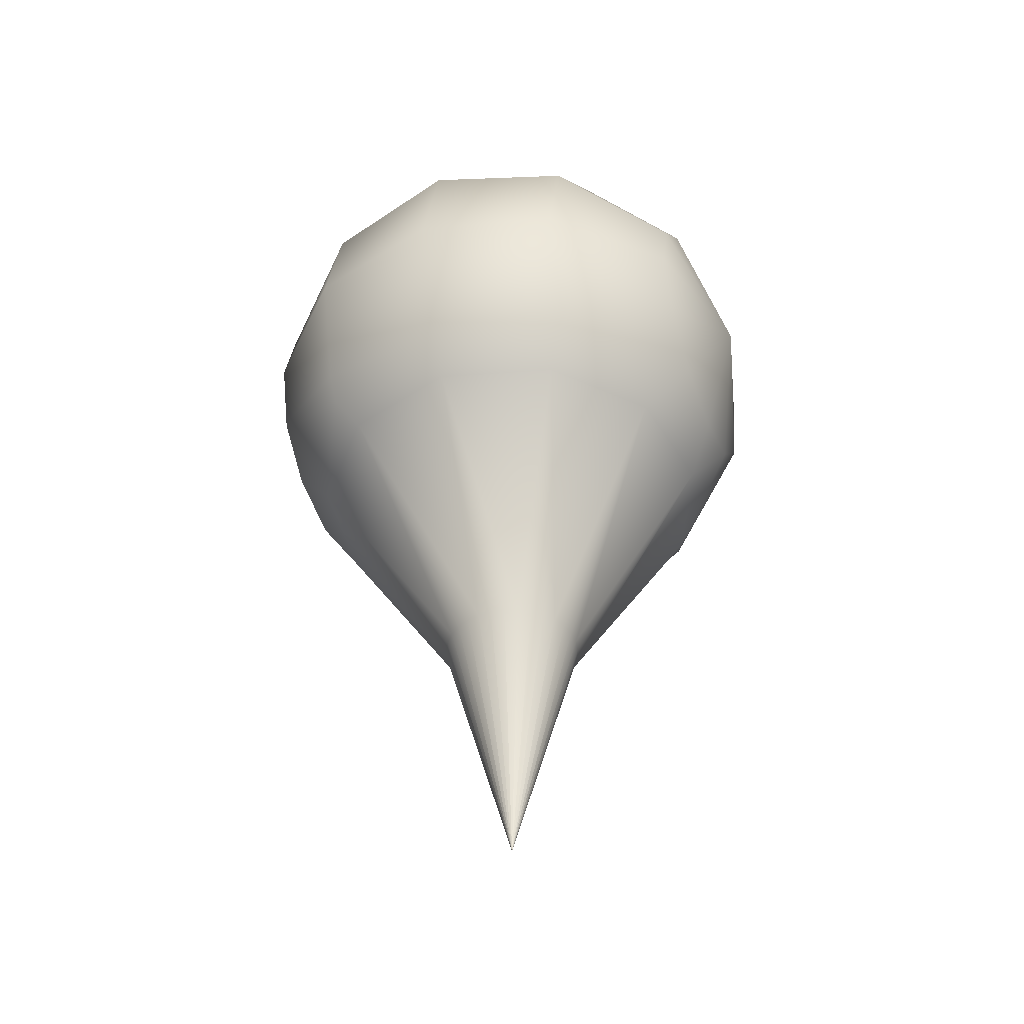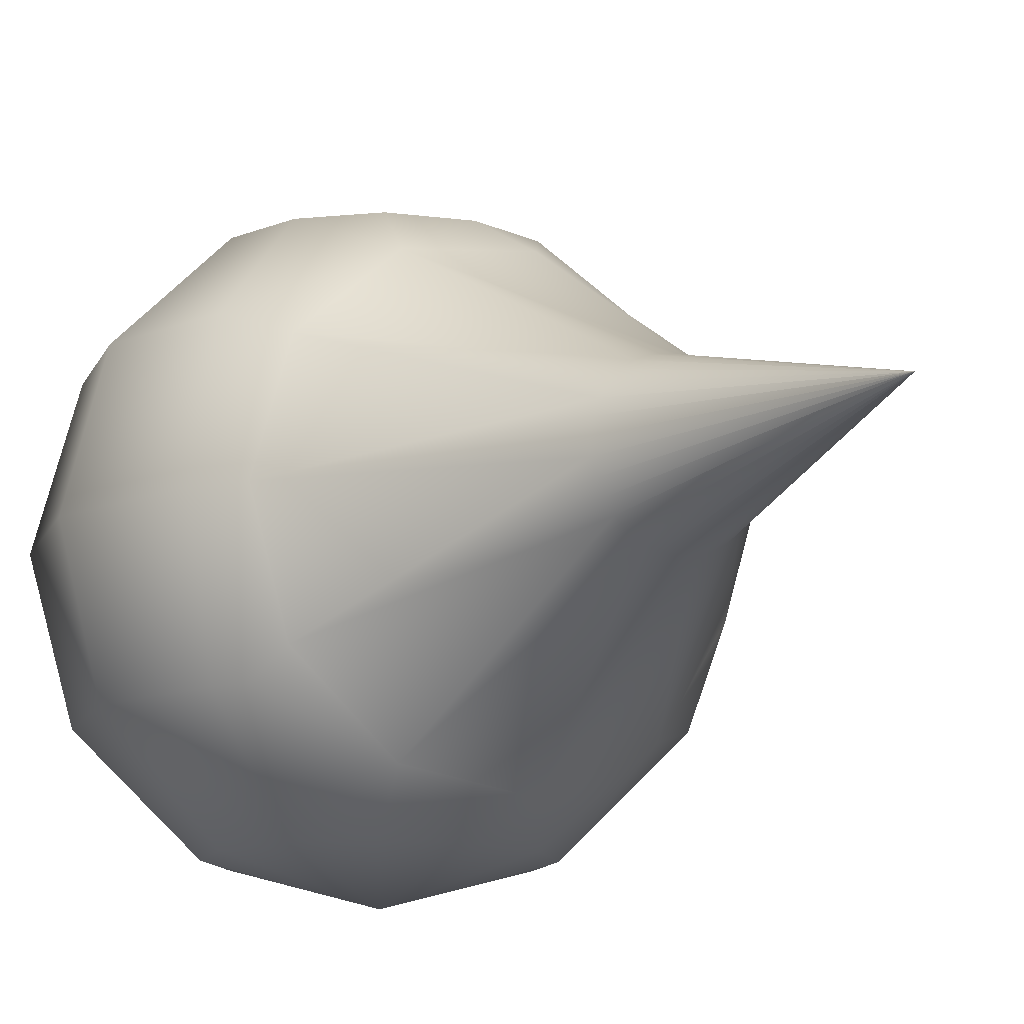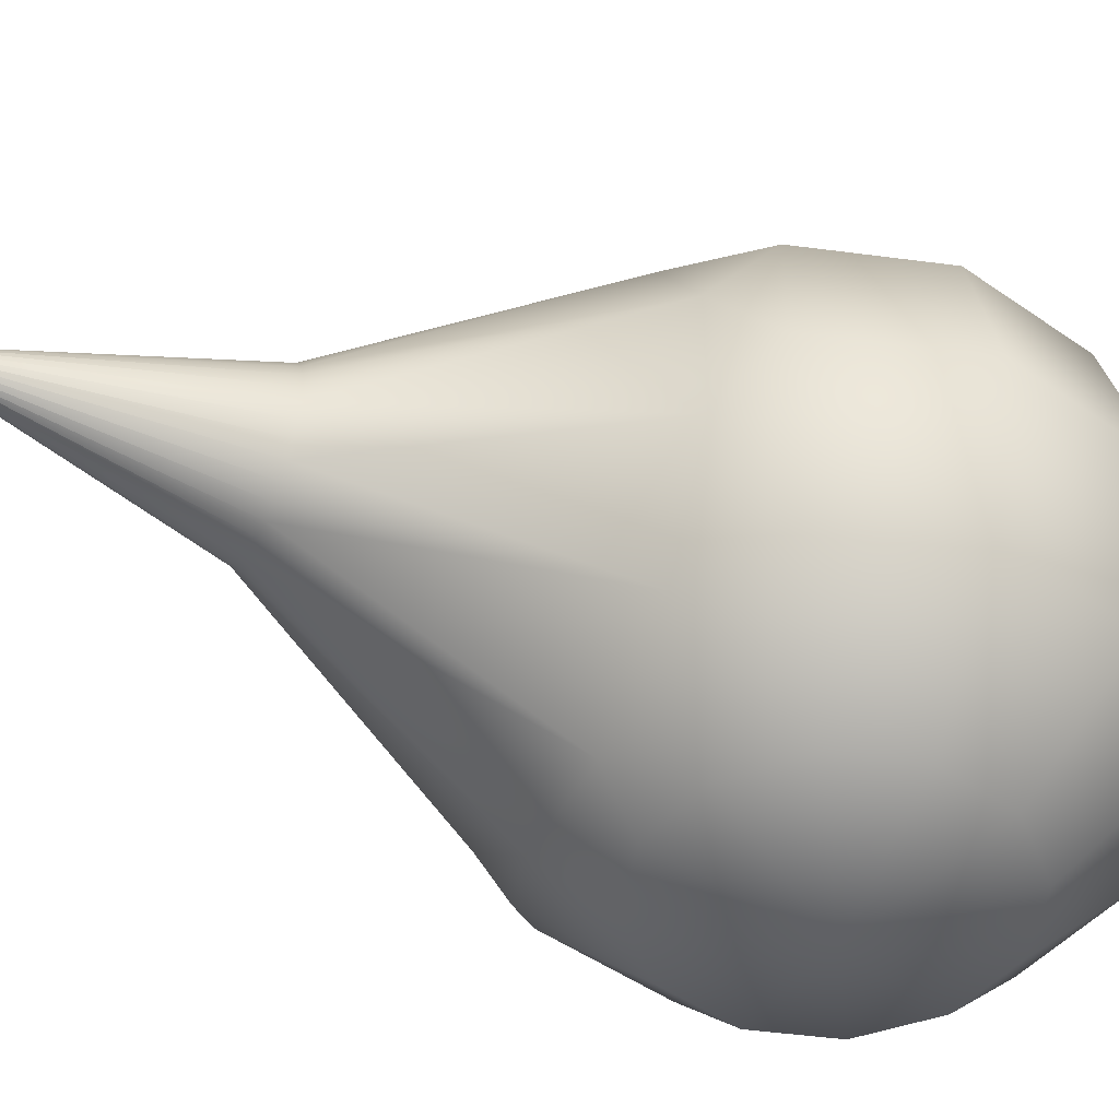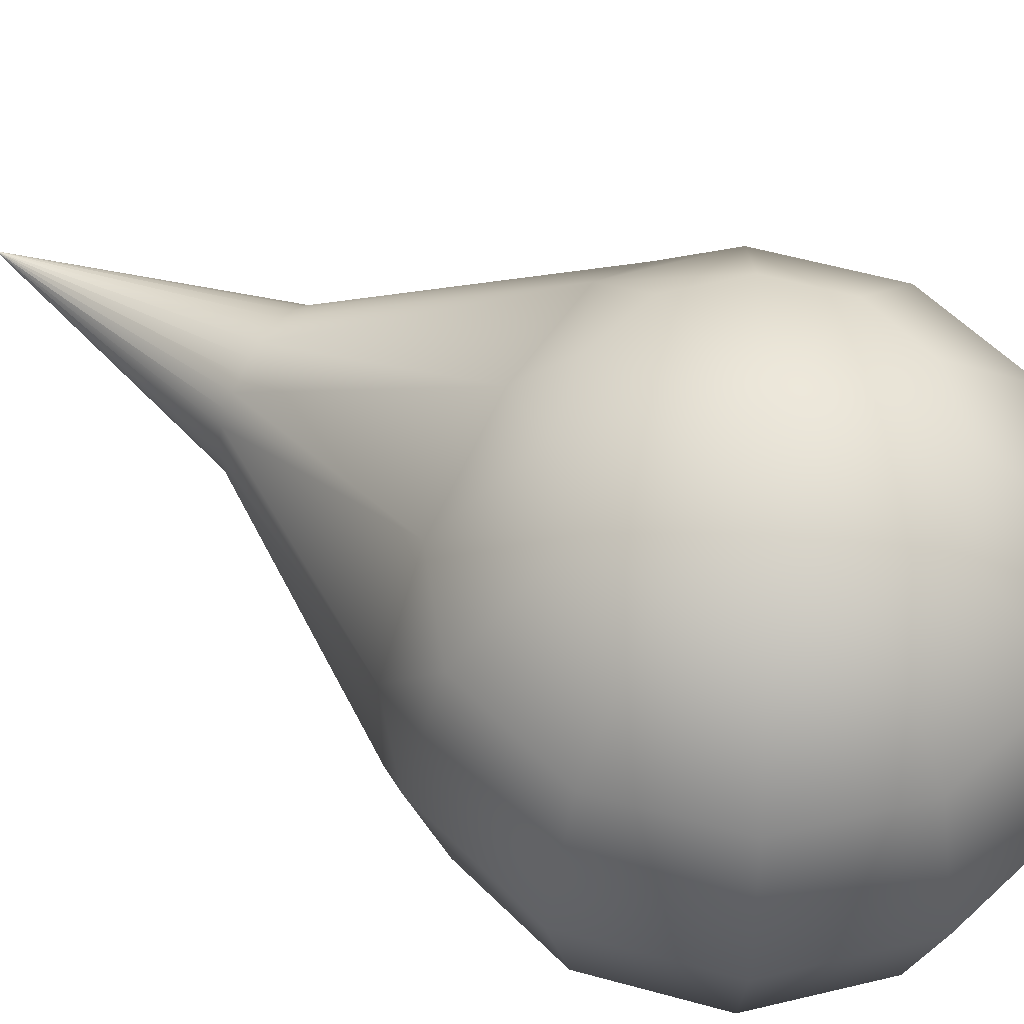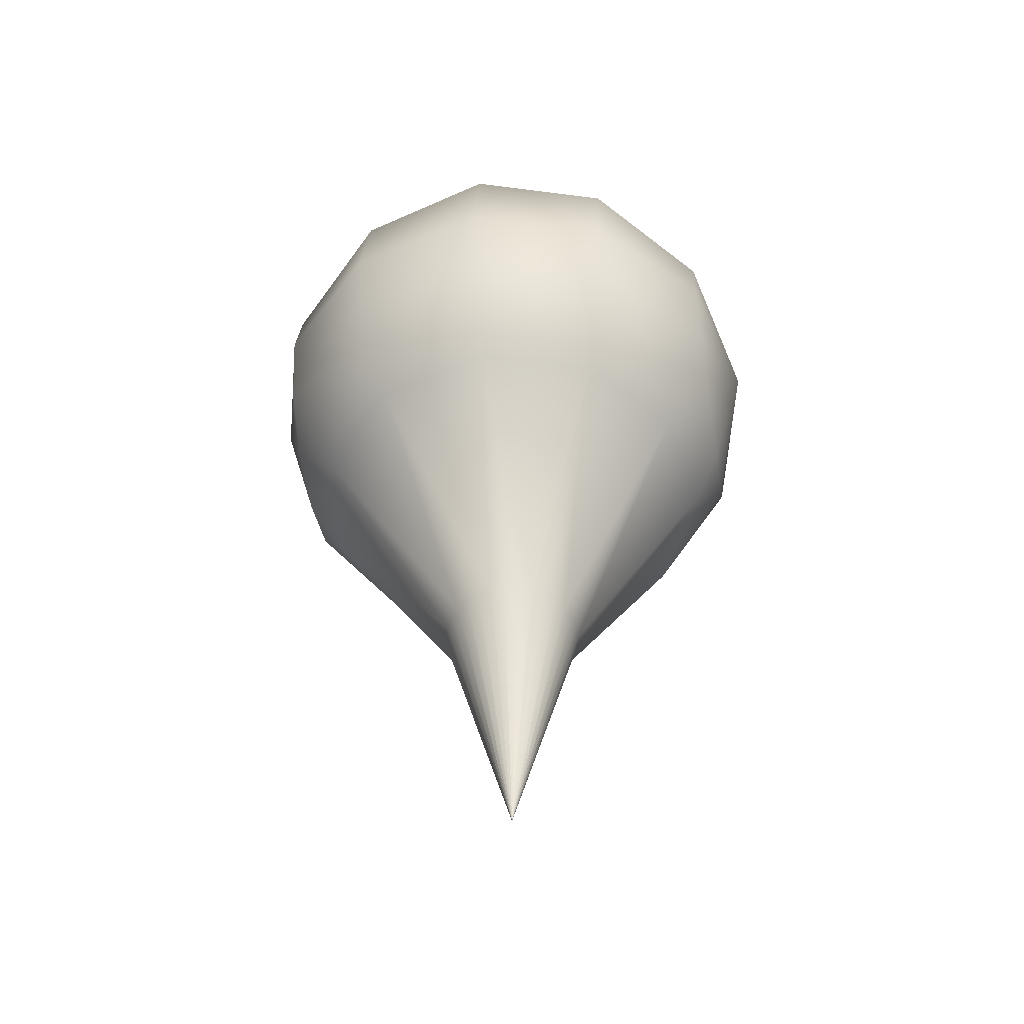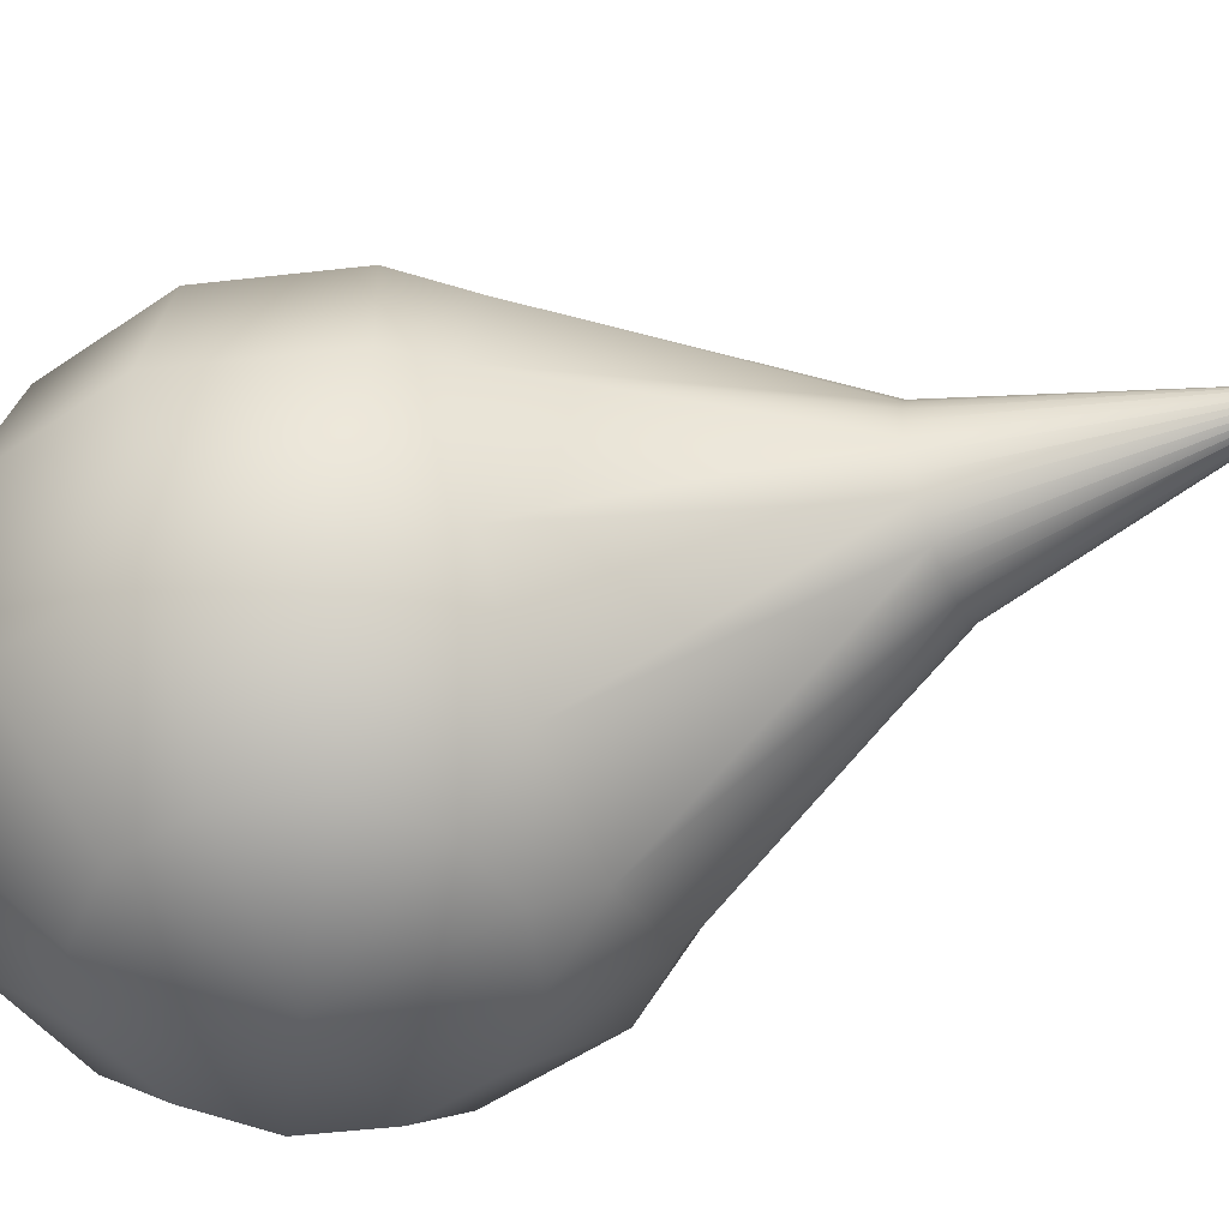
<metadata>
{"format":"obj","ext":"obj","renderer":"f3d","projection":"perspective","resolution":1024,"background":"white","views":[{"elev":-44.3,"azim":-68.8,"up":"+Y"},{"elev":-12.6,"azim":-32.0,"up":"+Z"},{"elev":-47.1,"azim":66.4,"up":"+Z"},{"elev":57.3,"azim":121.0,"up":"+Z"},{"elev":-50.1,"azim":-80.7,"up":"+Y"},{"elev":-50.7,"azim":-67.9,"up":"+Z"}]}
</metadata>
<code>
g Solid1
v -0.5 0 0
v -0.433 -0.25 0
v -0.433 0 -0.25
v -0.433 0 0.25
v -0.433 0.25 0
v -0.3806 -0.3243 0
v -0.375 -0.2165 -0.25
v -0.375 -0.2165 0.25
v -0.375 0.2165 -0.25
v -0.375 0.2165 0.25
v -0.346 -0.2603 -0.25
v -0.3201 -0.3243 -0.2057
v -0.3201 -0.3243 0.2057
v -0.25 0 -0.433
v -0.25 0 0.433
v -0.25 0.433 0
v -0.2165 -0.125 -0.433
v -0.2165 -0.125 0.433
v -0.2165 0.125 -0.433
v -0.2165 0.125 0.433
v -0.2165 0.375 -0.25
v -0.2165 0.375 0.25
v -0.2085 -0.1379 -0.433
v -0.1581 -0.3243 -0.3462
v -0.1581 -0.3243 0.3462
v -0.1279 -0.731 0.006489
v -0.1266 -0.731 -0.0194
v -0.125 -0.2165 -0.433
v -0.125 -0.2165 0.433
v -0.125 0.2165 -0.433
v -0.125 0.2165 0.433
v -0.124 -0.731 0.03211
v -0.1201 -0.731 -0.04449
v -0.115 -0.731 0.05642
v -0.1087 -0.731 -0.06777
v -0.1013 -0.731 0.07842
v -0.09286 -0.731 -0.08827
v -0.08345 -0.731 0.09721
v -0.07319 -0.731 -0.1052
v -0.06217 -0.731 0.112
v -0.05052 -0.731 -0.1177
v -0.03835 -0.731 0.1222
v -0.02579 -0.731 -0.1255
v -0.01296 -0.731 0.1275
v 0 -1.195 0
v 0 -0.731 -0.1281
v 0 -0.25 -0.433
v 0 -0.25 0.433
v 0 0 -0.5
v 0 0 0.5
v 0 0.25 -0.433
v 0 0.25 0.433
v 0 0.433 -0.25
v 0 0.433 0.25
v 0 0.5 0
v 0.01296 -0.731 0.1275
v 0.02579 -0.731 -0.1255
v 0.03835 -0.731 0.1222
v 0.05052 -0.731 -0.1177
v 0.05416 -0.3243 -0.3767
v 0.05416 -0.3243 0.3767
v 0.06217 -0.731 0.112
v 0.07319 -0.731 -0.1052
v 0.08345 -0.731 0.09721
v 0.09286 -0.731 -0.08827
v 0.1013 -0.731 0.07842
v 0.1087 -0.731 -0.06777
v 0.115 -0.731 0.05642
v 0.1201 -0.731 -0.04449
v 0.124 -0.731 0.03211
v 0.125 -0.2165 -0.433
v 0.125 -0.2165 0.433
v 0.125 0.2165 -0.433
v 0.125 0.2165 0.433
v 0.1266 -0.731 -0.0194
v 0.1279 -0.731 0.006489
v 0.2165 -0.125 -0.433
v 0.2165 -0.125 0.433
v 0.2165 0.125 -0.433
v 0.2165 0.125 0.433
v 0.2165 0.375 -0.25
v 0.2165 0.375 0.25
v 0.2492 -0.3243 -0.2876
v 0.2492 -0.3243 0.2876
v 0.25 0 -0.433
v 0.25 0 0.433
v 0.25 0.433 0
v 0.3651 -0.3243 -0.1072
v 0.3651 -0.3243 0.1072
v 0.375 -0.2165 -0.25
v 0.375 -0.2165 0.25
v 0.375 0.2165 -0.25
v 0.375 0.2165 0.25
v 0.433 -0.25 0
v 0.433 0 -0.25
v 0.433 0 0.25
v 0.433 0.25 0
v 0.5 0 0
f 12 27 6
f 6 27 26
f 6 26 32
f 32 26 45
f 24 37 12
f 12 37 35
f 12 35 33
f 33 35 45
f 60 41 24
f 24 41 39
f 24 39 37
f 37 39 45
f 83 57 60
f 60 57 46
f 60 46 43
f 43 46 45
f 88 65 83
f 83 65 63
f 83 63 59
f 59 63 45
f 89 75 88
f 88 75 69
f 88 69 67
f 67 69 45
f 84 68 89
f 89 68 70
f 89 70 76
f 76 70 45
f 61 64 84
f 84 64 66
f 84 66 68
f 68 66 45
f 25 56 61
f 61 56 58
f 61 58 62
f 62 58 45
f 13 40 25
f 25 40 42
f 25 42 44
f 44 42 45
f 6 34 13
f 13 34 36
f 13 36 38
f 38 36 45
f 43 45 41
f 41 45 39
f 37 45 35
f 33 45 27
f 27 45 26
f 32 45 34
f 38 45 40
f 40 45 42
f 44 45 56
f 56 45 58
f 62 45 64
f 64 45 66
f 68 45 70
f 76 45 75
f 75 45 69
f 67 45 65
f 65 45 63
f 59 45 57
f 57 45 46
f 41 60 43
f 27 12 33
f 34 6 32
f 40 13 38
f 34 45 36
f 56 25 44
f 64 61 62
f 75 89 76
f 65 88 67
f 57 83 59
f 12 6 2
f 2 6 13
f 2 13 8
f 8 13 25
f 8 25 18
f 18 25 29
f 18 29 50
f 29 25 48
f 48 25 61
f 48 61 72
f 72 61 84
f 72 84 78
f 78 84 91
f 78 91 86
f 86 91 96
f 86 96 80
f 80 96 93
f 80 93 74
f 74 93 82
f 74 82 52
f 52 82 54
f 52 54 31
f 31 54 22
f 31 22 20
f 20 22 10
f 20 10 15
f 15 10 4
f 15 4 18
f 18 4 8
f 84 89 91
f 91 89 94
f 91 94 96
f 96 94 98
f 96 98 93
f 93 98 97
f 93 97 82
f 82 97 87
f 82 87 54
f 54 87 55
f 54 55 22
f 22 55 16
f 22 16 10
f 10 16 5
f 10 5 4
f 4 5 1
f 4 1 8
f 8 1 2
f 89 88 94
f 94 88 90
f 94 90 98
f 98 90 95
f 98 95 97
f 97 95 92
f 97 92 87
f 87 92 81
f 87 81 55
f 55 81 53
f 55 53 16
f 16 53 21
f 16 21 5
f 5 21 9
f 5 9 1
f 1 9 3
f 1 3 2
f 2 3 7
f 2 7 11
f 11 7 23
f 11 23 24
f 24 23 28
f 24 28 47
f 47 28 49
f 88 83 90
f 90 83 77
f 90 77 95
f 95 77 85
f 95 85 92
f 92 85 79
f 92 79 81
f 81 79 73
f 81 73 53
f 53 73 51
f 53 51 21
f 21 51 30
f 21 30 9
f 9 30 19
f 9 19 3
f 3 19 14
f 3 14 7
f 7 14 17
f 7 17 23
f 23 17 49
f 23 49 28
f 77 83 71
f 71 83 60
f 71 60 47
f 47 60 24
f 24 12 11
f 11 12 2
f 20 50 31
f 31 50 52
f 52 50 74
f 80 50 86
f 86 50 78
f 78 50 72
f 48 50 29
f 18 50 15
f 47 49 71
f 77 49 85
f 85 49 79
f 79 49 73
f 51 49 30
f 30 49 19
f 19 49 14
f 14 49 17
f 15 50 20
f 72 50 48
f 71 49 77
f 74 50 80
f 73 49 51

</code>
